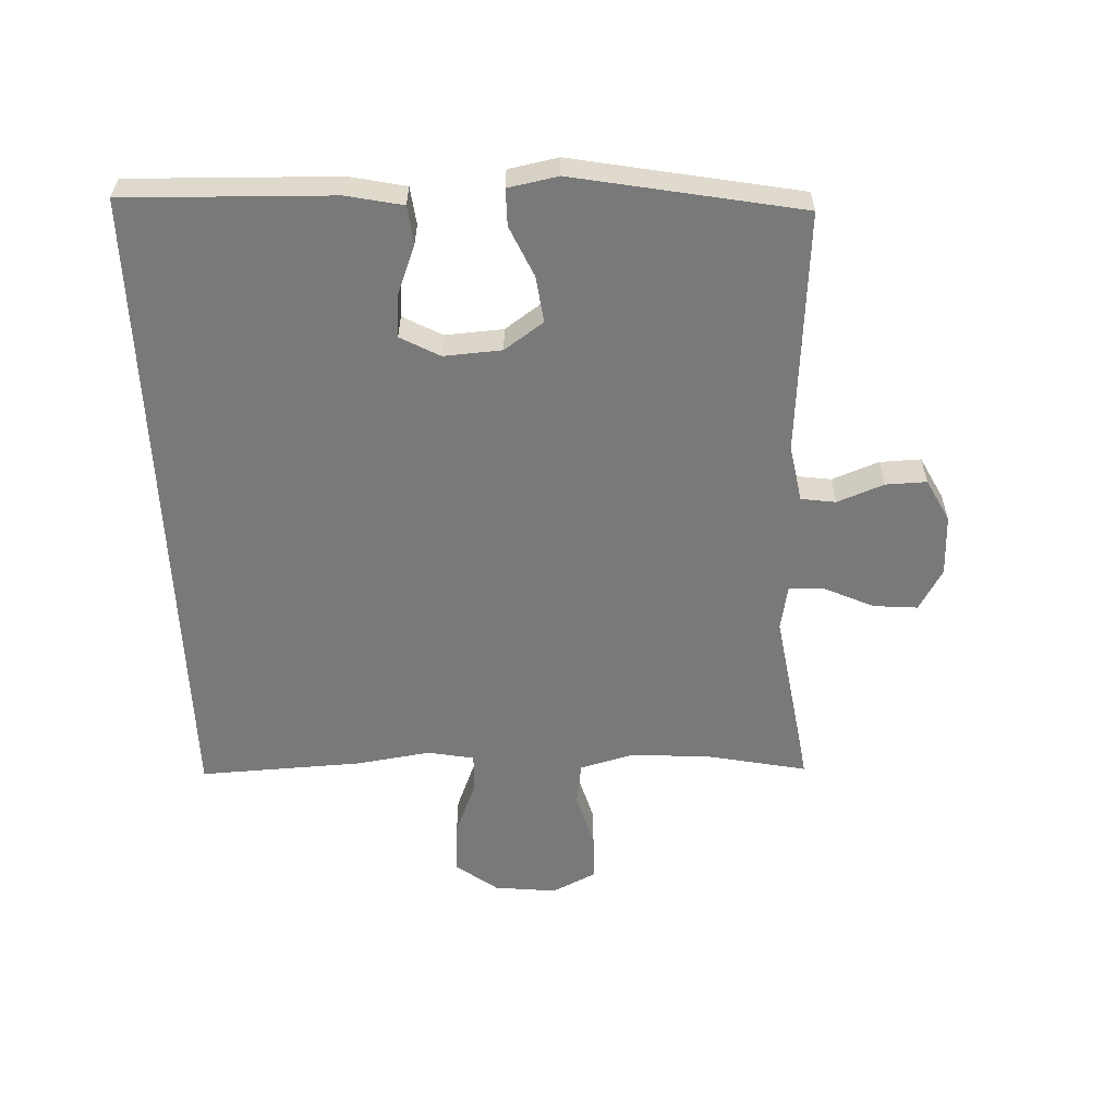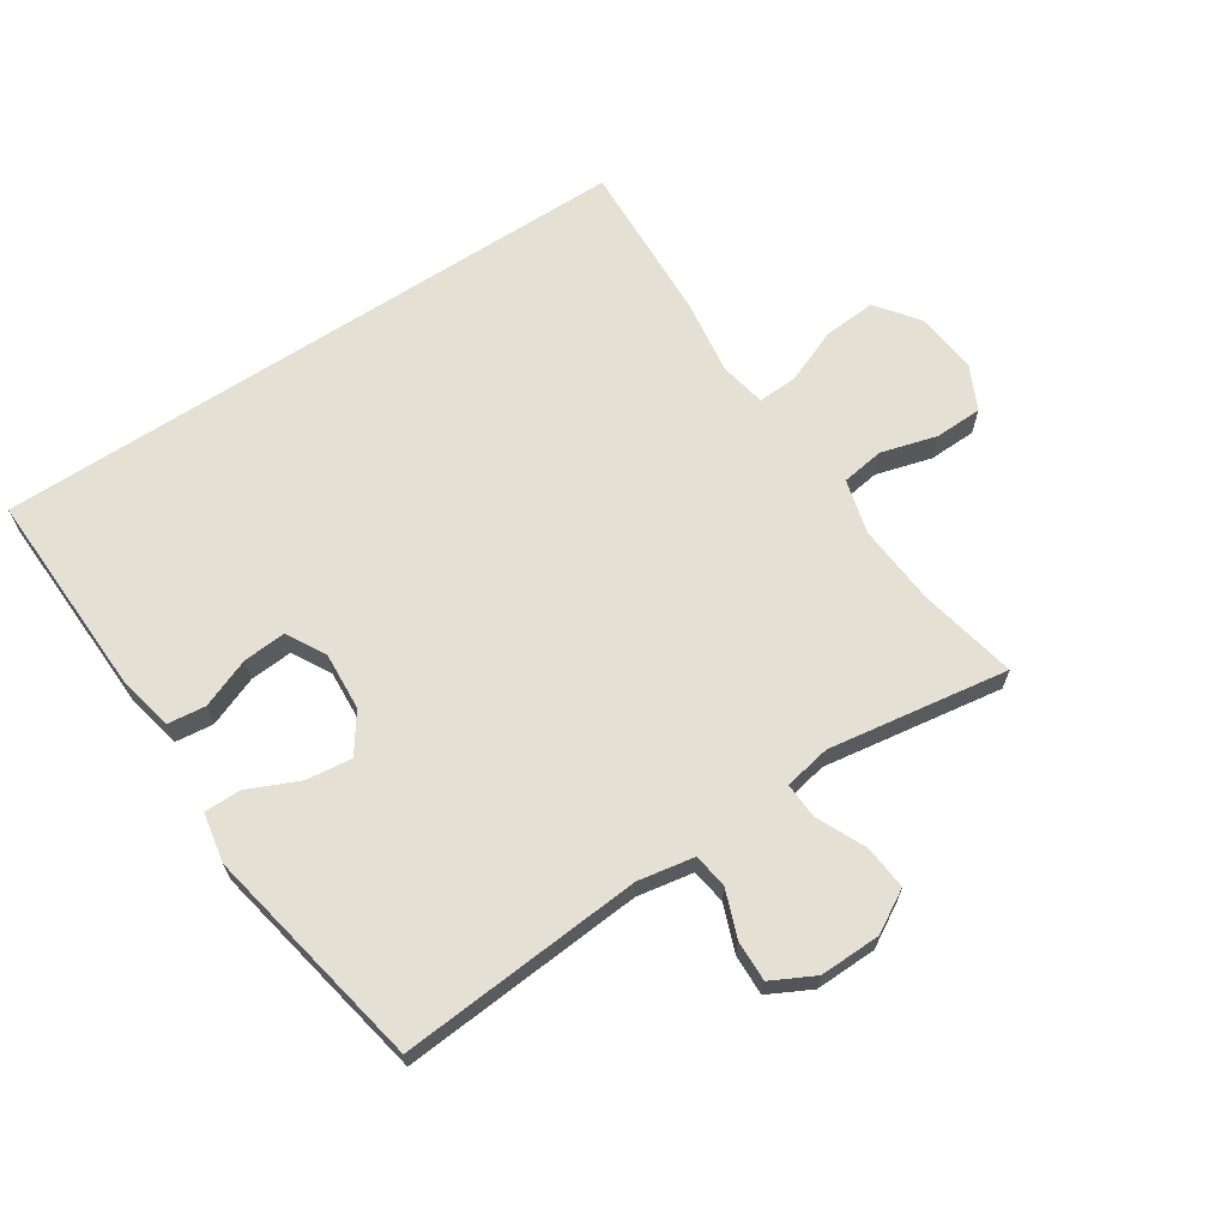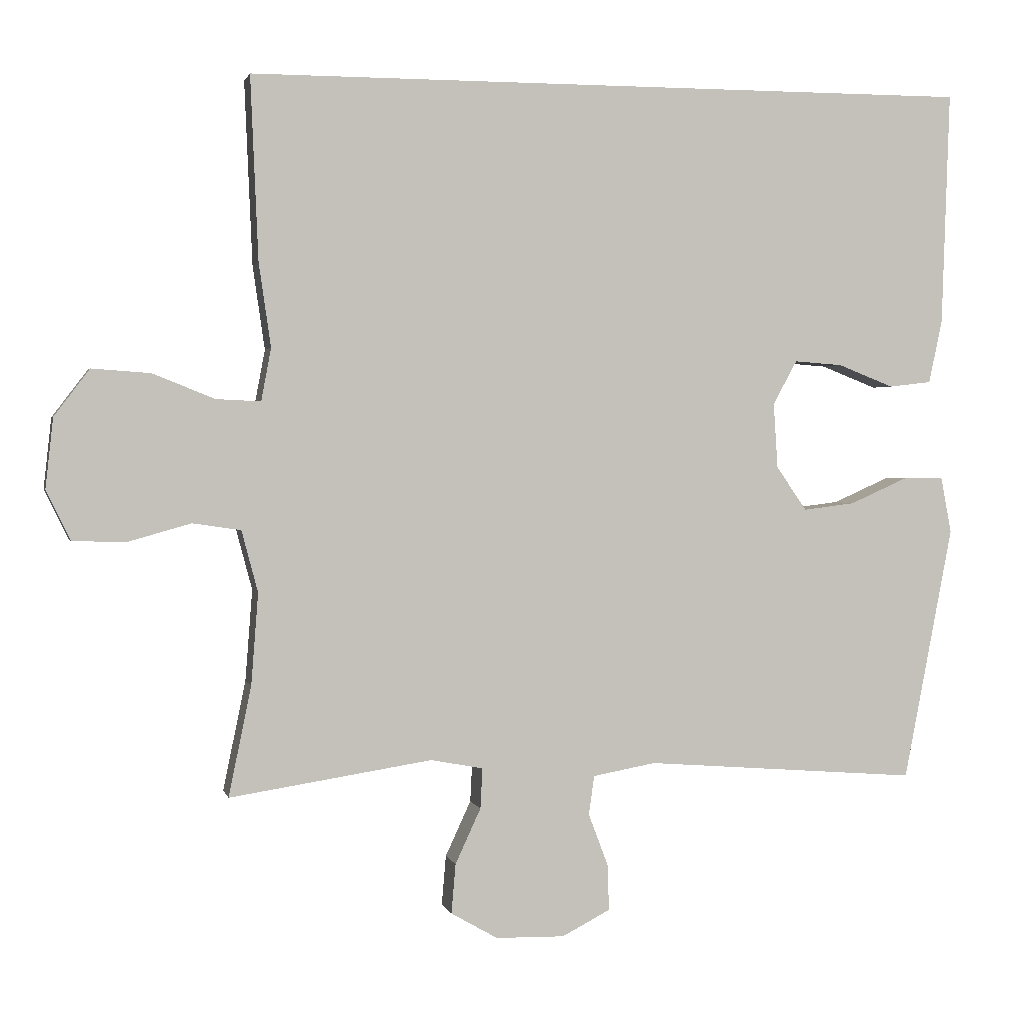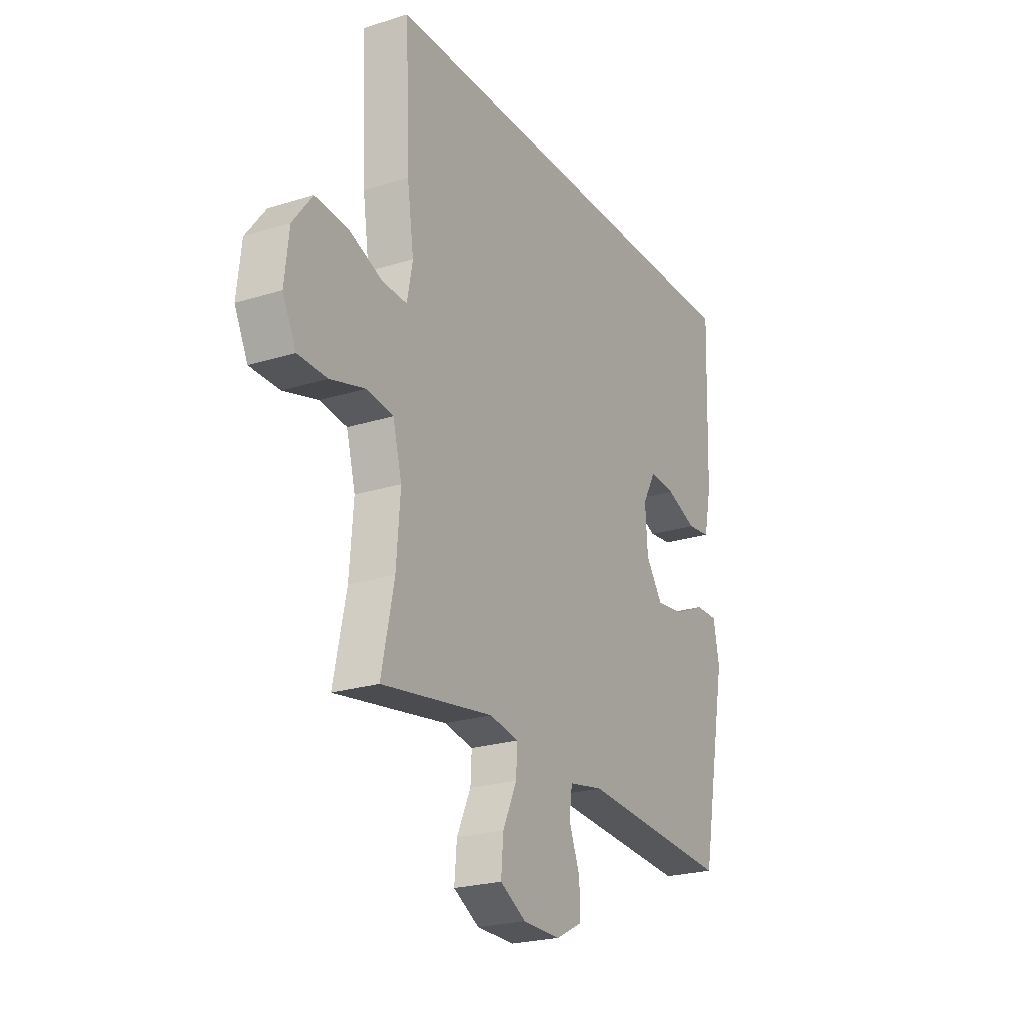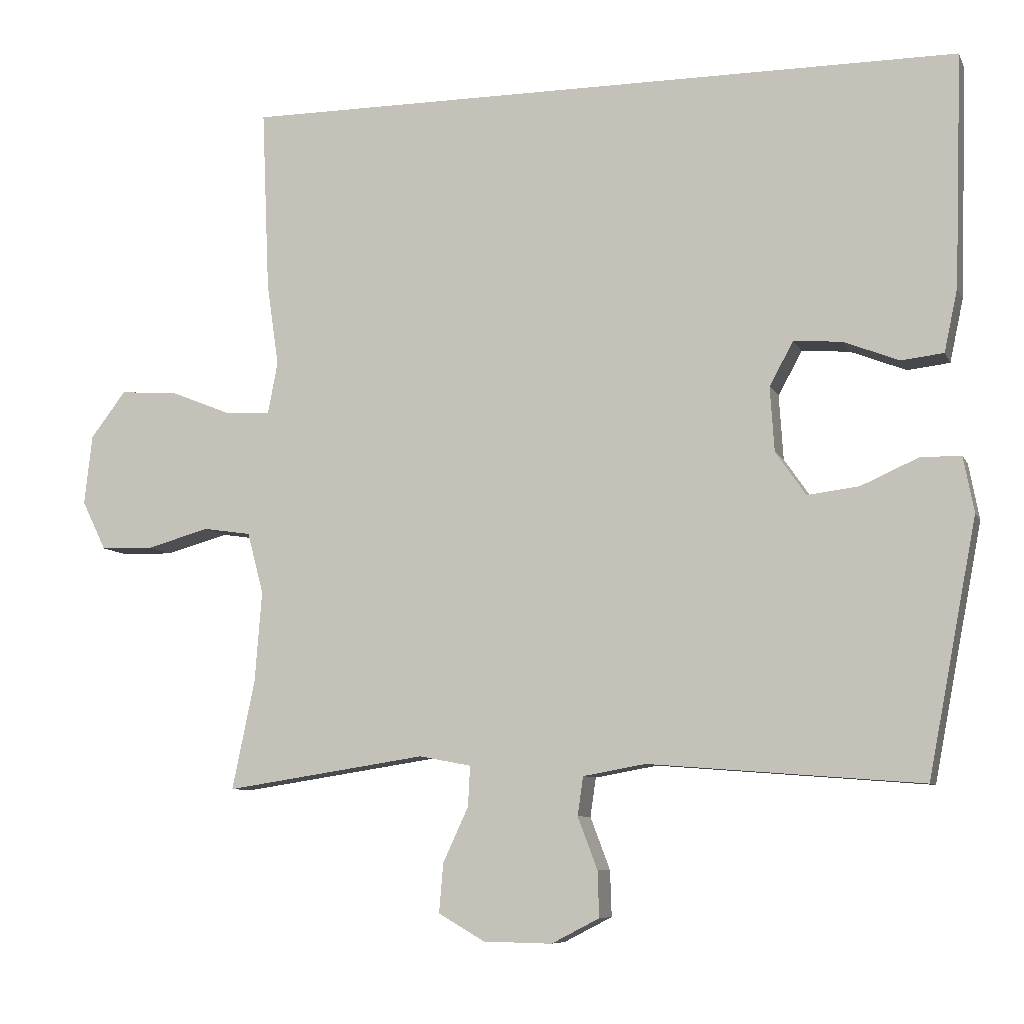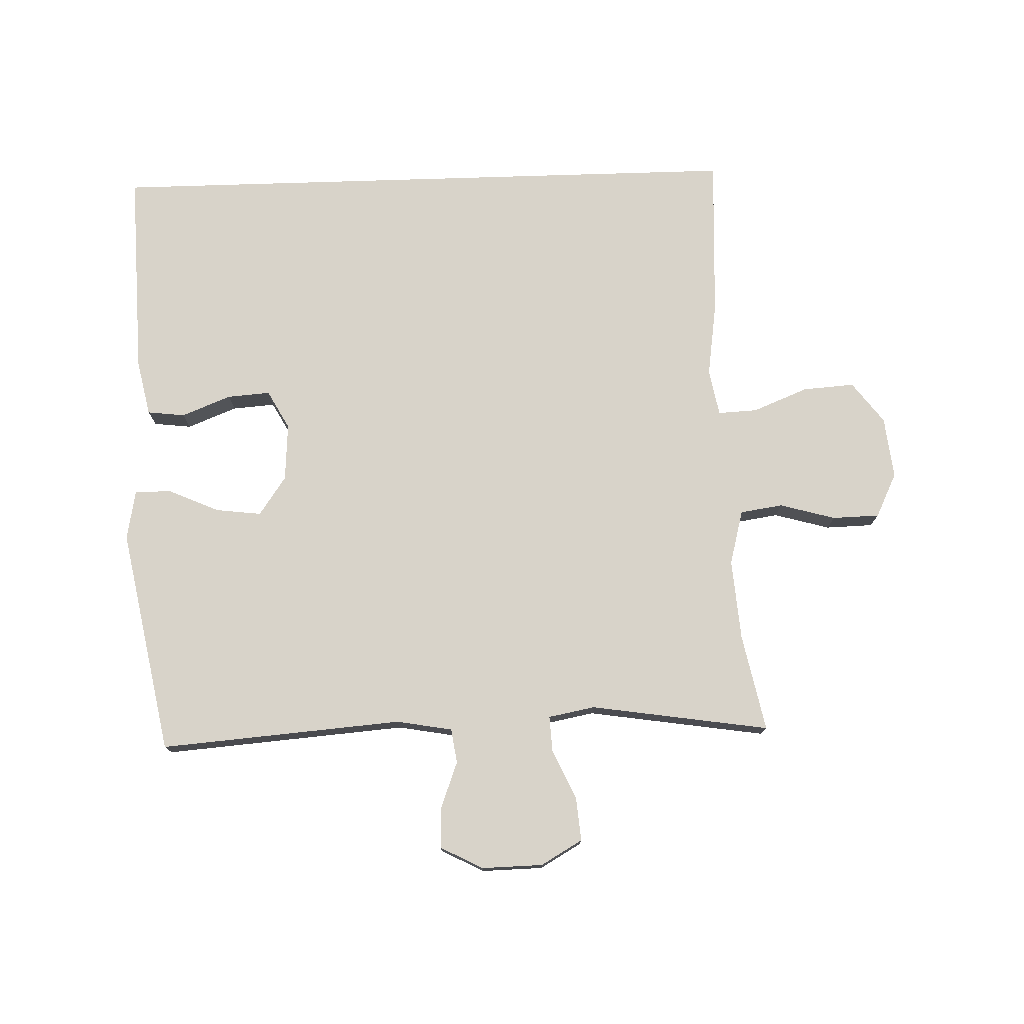
<metadata>
{"format":"obj","ext":"obj","renderer":"f3d","projection":"perspective","resolution":1024,"background":"white","views":[{"elev":-57.8,"azim":92.5,"up":"+Y"},{"elev":66.0,"azim":146.7,"up":"+Y"},{"elev":1.7,"azim":-12.9,"up":"+Z"},{"elev":-23.3,"azim":-62.0,"up":"+Z"},{"elev":-8.0,"azim":16.5,"up":"+Z"},{"elev":76.0,"azim":178.2,"up":"+Y"}]}
</metadata>
<code>
v -0.467 0.07 0.5
v 0.564 0.07 0.5
v 0.553 0.07 0.17
v 0.534 0.07 0.081
v 0.474 0.07 0.074
v 0.395 0.07 0.105
v 0.327 0.07 0.11
v 0.293 0.07 0.048
v 0.299 0.07 -0.044
v 0.342 0.07 -0.106
v 0.415 0.07 -0.097
v 0.496 0.07 -0.061
v 0.554 0.07 -0.061
v 0.569 0.07 -0.14
v 0.5 0.07 -0.5
v 0.113 0.07 -0.47
v 0.024 0.07 -0.486
v 0.016 0.07 -0.541
v 0.044 0.07 -0.615
v 0.046 0.07 -0.68
v -0.022 0.07 -0.715
v -0.119 0.07 -0.713
v -0.185 0.07 -0.675
v -0.179 0.07 -0.605
v -0.143 0.07 -0.527
v -0.14 0.07 -0.47
v -0.214 0.07 -0.456
v -0.5 0.07 -0.5
v -0.468 0.07 -0.345
v -0.458 0.07 -0.216
v -0.481 0.07 -0.129
v -0.549 0.07 -0.119
v -0.638 0.07 -0.144
v -0.713 0.07 -0.142
v -0.747 0.07 -0.072
v -0.736 0.07 0.027
v -0.686 0.07 0.093
v -0.603 0.07 0.087
v -0.516 0.07 0.052
v -0.453 0.07 0.049
v -0.439 0.07 0.123
v -0.456 0.07 0.241
v -0.467 0 0.5
v 0.564 0 0.5
v 0.553 0 0.17
v 0.534 0 0.081
v 0.474 0 0.074
v 0.395 0 0.105
v 0.327 0 0.11
v 0.293 0 0.048
v 0.299 0 -0.044
v 0.342 0 -0.106
v 0.415 0 -0.097
v 0.496 0 -0.061
v 0.554 0 -0.061
v 0.569 0 -0.14
v 0.5 0 -0.5
v 0.113 0 -0.47
v 0.024 0 -0.486
v 0.016 0 -0.541
v 0.044 0 -0.615
v 0.046 0 -0.68
v -0.022 0 -0.715
v -0.119 0 -0.713
v -0.185 0 -0.675
v -0.179 0 -0.605
v -0.143 0 -0.527
v -0.14 0 -0.47
v -0.214 0 -0.456
v -0.5 0 -0.5
v -0.468 0 -0.345
v -0.458 0 -0.216
v -0.481 0 -0.129
v -0.549 0 -0.119
v -0.638 0 -0.144
v -0.713 0 -0.142
v -0.747 0 -0.072
v -0.736 0 0.027
v -0.686 0 0.093
v -0.603 0 0.087
v -0.516 0 0.052
v -0.453 0 0.049
v -0.439 0 0.123
v -0.456 0 0.241
f 1 2 3
f 42 1 3
f 41 42 3
f 40 41 3
f 37 38 39
f 36 37 39
f 35 36 39
f 34 35 39
f 33 34 39
f 32 33 39
f 31 32 39 40
f 30 31 40
f 27 28 29
f 26 27 29 30
f 23 24 25
f 22 23 25
f 21 22 25
f 20 21 25
f 19 20 25
f 18 19 25
f 17 18 25 26
f 26 30 40
f 17 26 40
f 16 17 40
f 14 15 16
f 13 14 16
f 12 13 16
f 11 12 16
f 3 4 5 6
f 3 6 7
f 40 3 7
f 10 11 16
f 9 10 16 40
f 8 9 40
f 7 8 40
f 45 44 43
f 45 43 84
f 45 84 83
f 45 83 82
f 81 80 79
f 81 79 78
f 81 78 77
f 81 77 76
f 81 76 75
f 81 75 74
f 82 81 74 73
f 82 73 72
f 71 70 69
f 72 71 69 68
f 67 66 65
f 67 65 64
f 67 64 63
f 67 63 62
f 67 62 61
f 67 61 60
f 68 67 60 59
f 82 72 68
f 82 68 59
f 82 59 58
f 58 57 56
f 58 56 55
f 58 55 54
f 58 54 53
f 48 47 46 45
f 49 48 45
f 49 45 82
f 58 53 52
f 82 58 52 51
f 82 51 50
f 82 50 49
f 1 43 44 2
f 2 44 45 3
f 3 45 46 4
f 4 46 47 5
f 5 47 48 6
f 6 48 49 7
f 7 49 50 8
f 8 50 51 9
f 9 51 52 10
f 10 52 53 11
f 11 53 54 12
f 12 54 55 13
f 13 55 56 14
f 14 56 57 15
f 15 57 58 16
f 16 58 59 17
f 17 59 60 18
f 18 60 61 19
f 19 61 62 20
f 20 62 63 21
f 21 63 64 22
f 22 64 65 23
f 23 65 66 24
f 24 66 67 25
f 25 67 68 26
f 26 68 69 27
f 27 69 70 28
f 28 70 71 29
f 29 71 72 30
f 30 72 73 31
f 31 73 74 32
f 32 74 75 33
f 33 75 76 34
f 34 76 77 35
f 35 77 78 36
f 36 78 79 37
f 37 79 80 38
f 38 80 81 39
f 39 81 82 40
f 40 82 83 41
f 41 83 84 42
f 42 84 43 1

</code>
